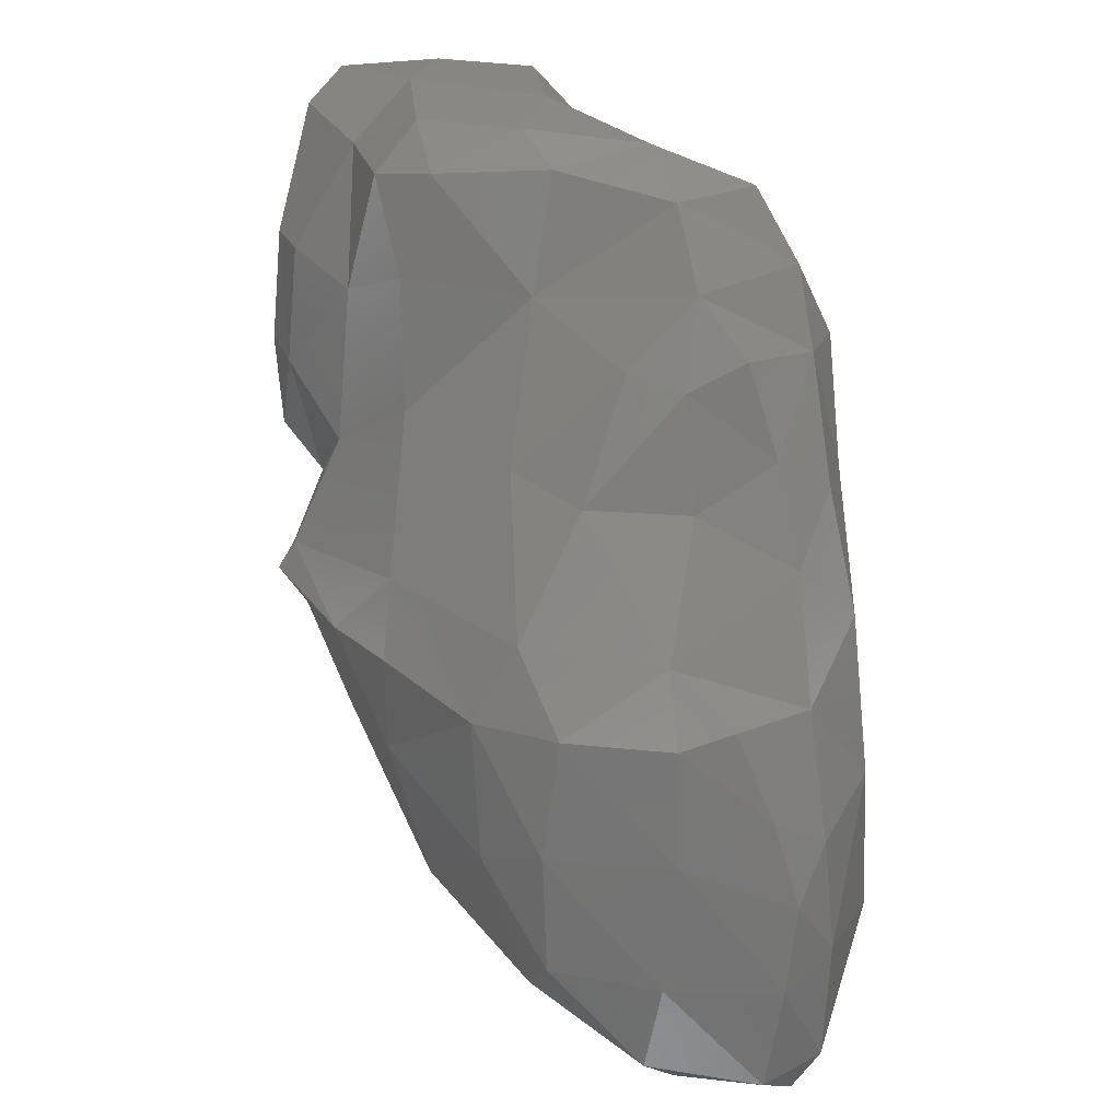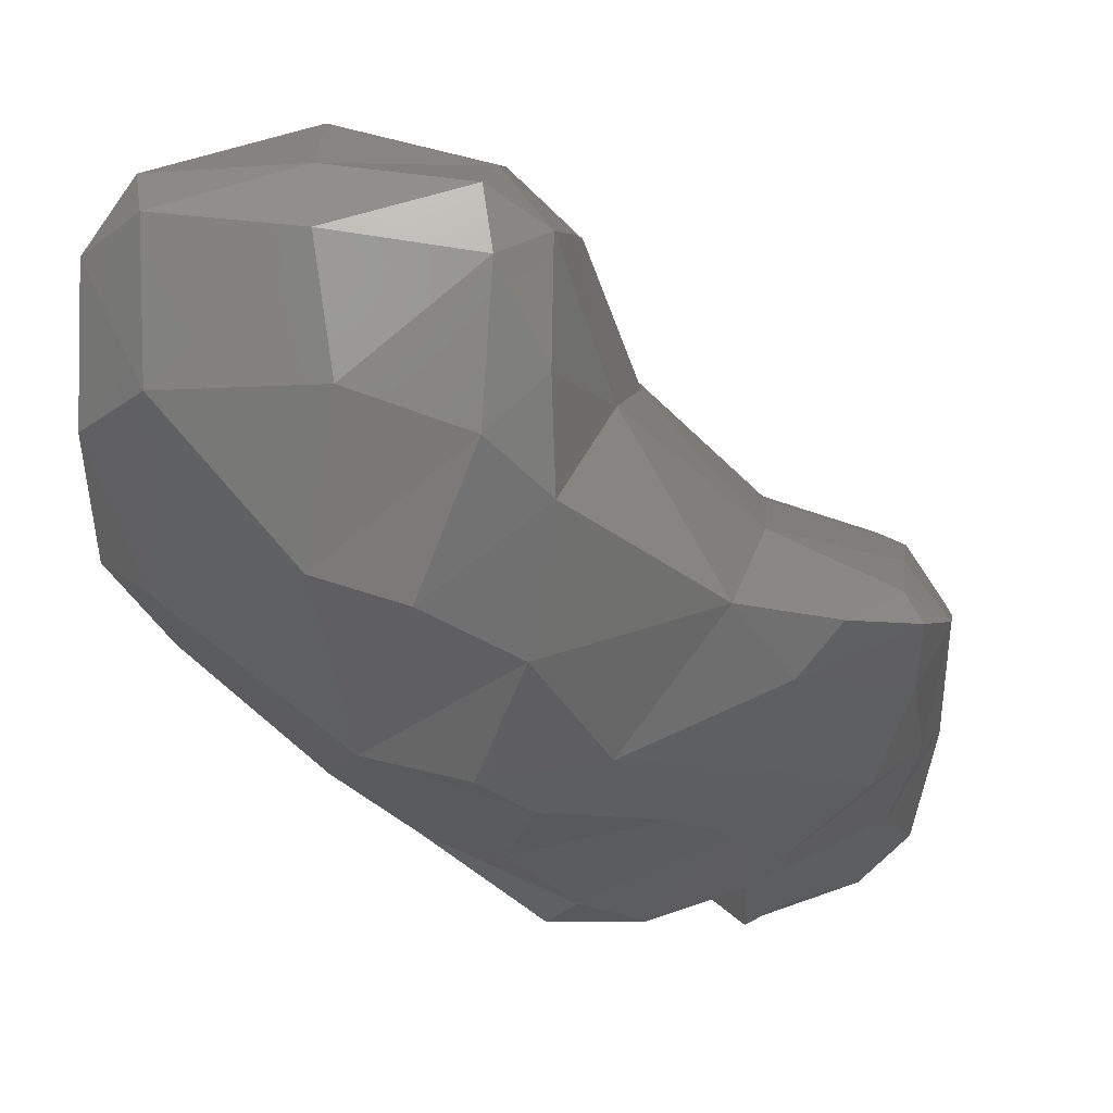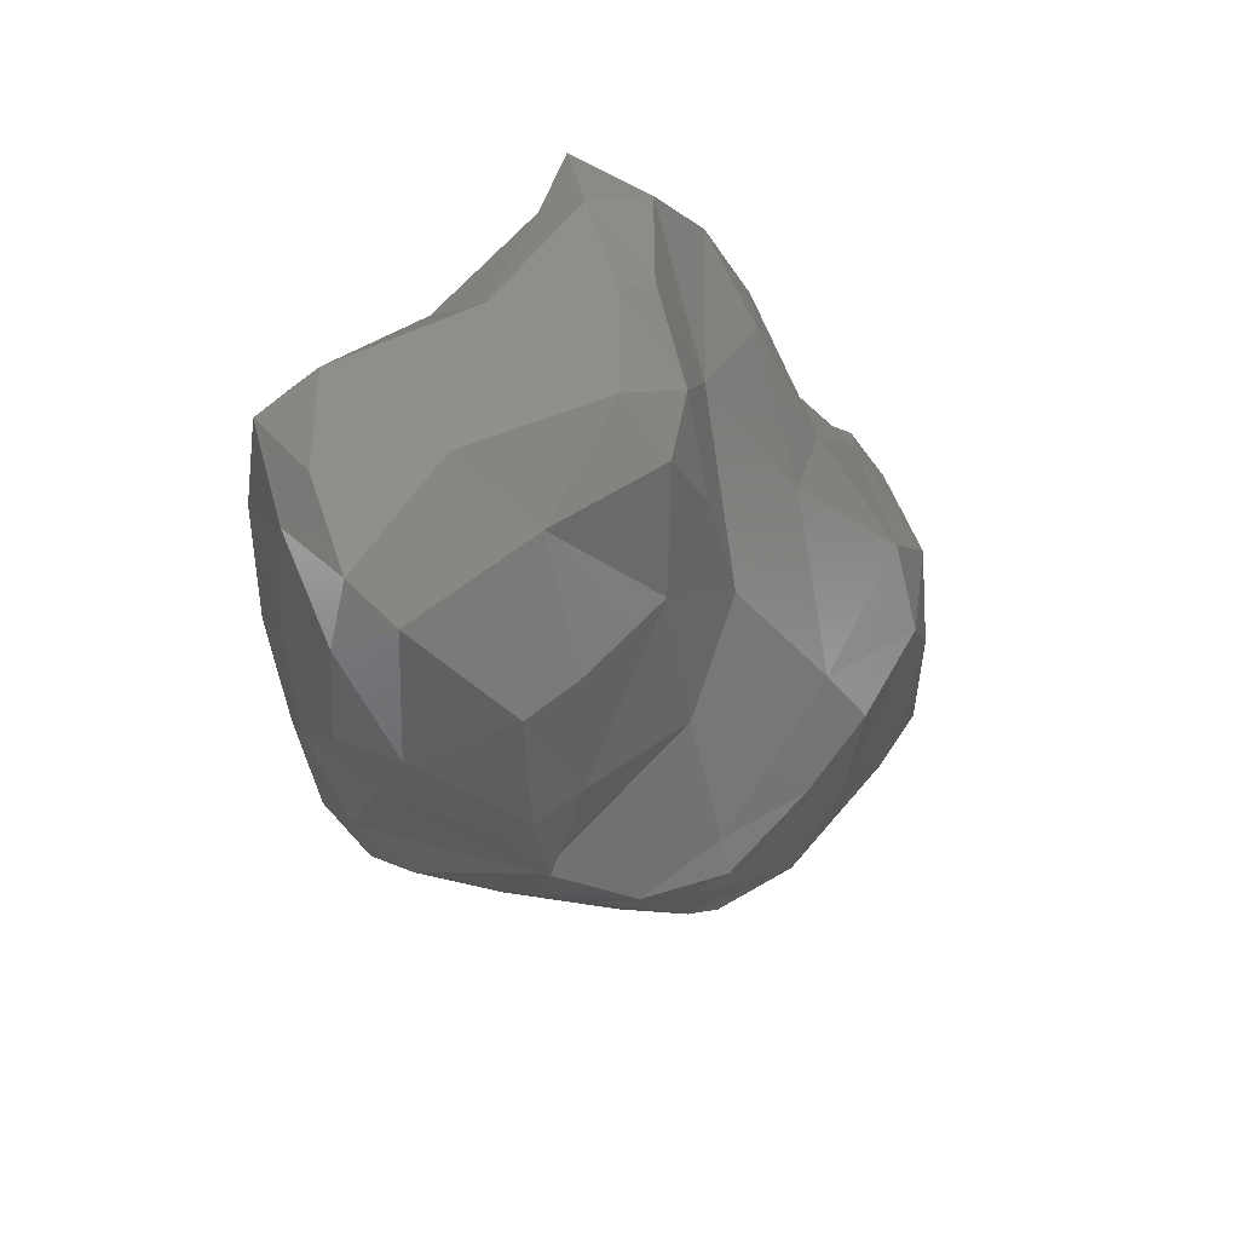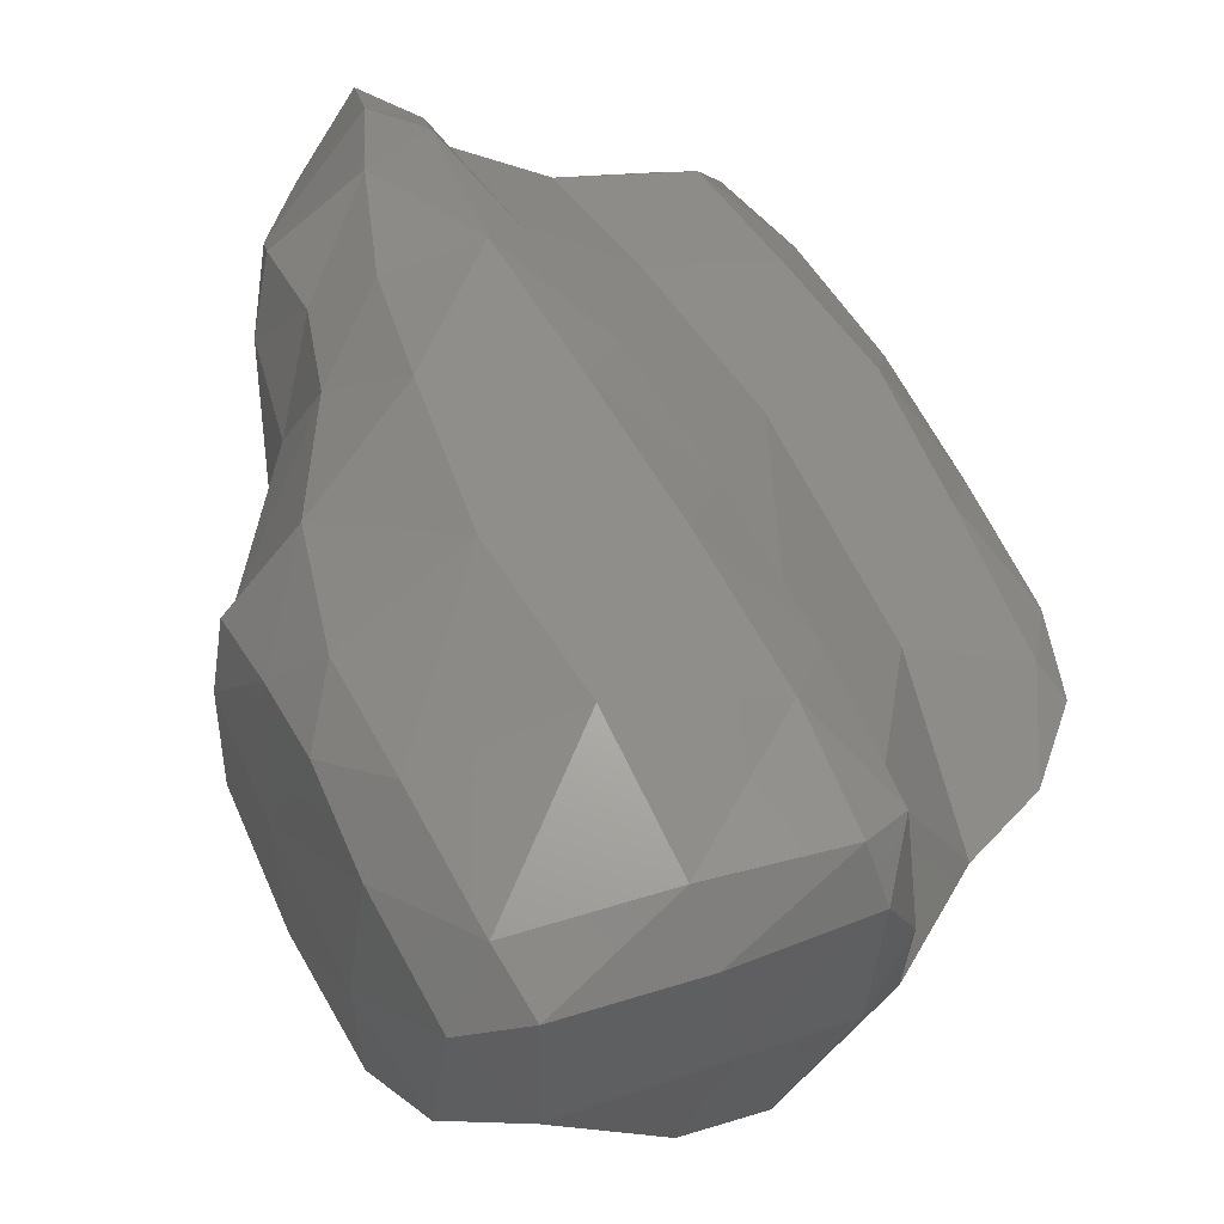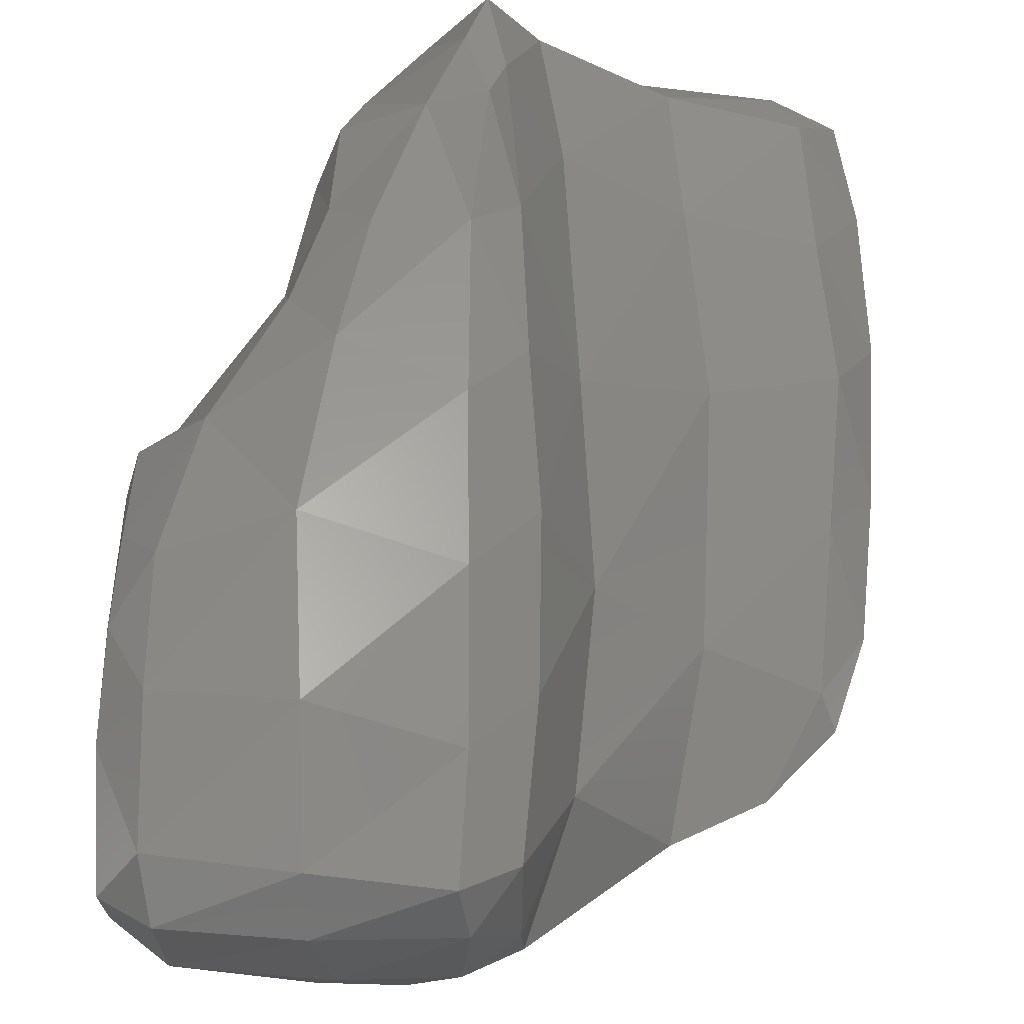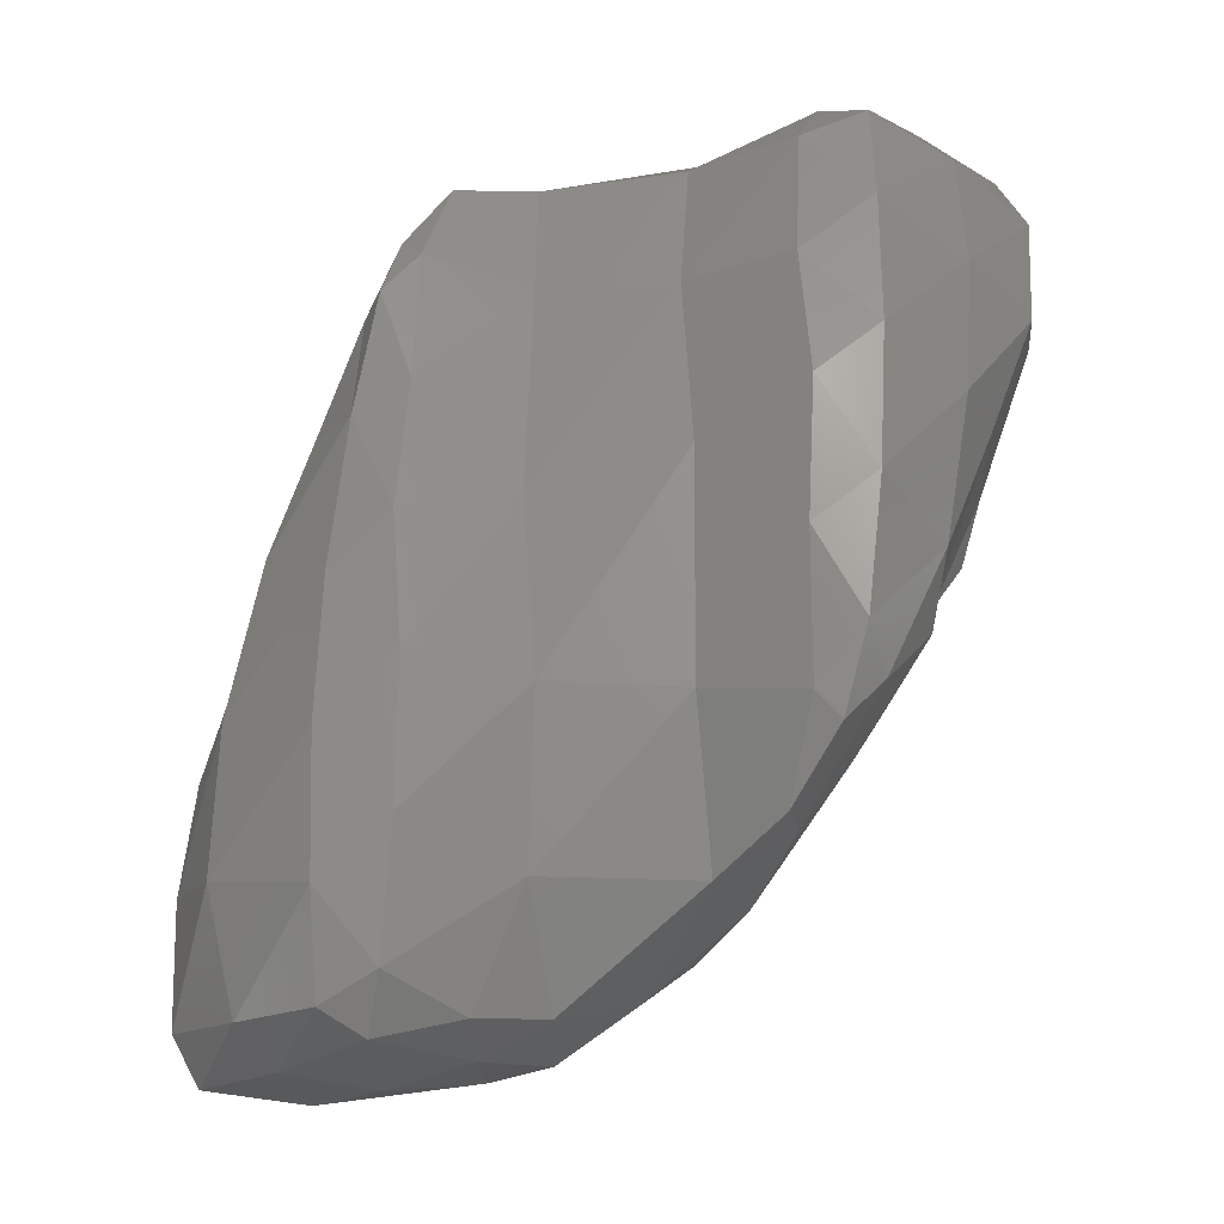
<metadata>
{"format":"stl","ext":"stl","renderer":"f3d","projection":"perspective","resolution":1024,"background":"white","views":[{"elev":25.4,"azim":-85.5,"up":"+Y"},{"elev":3.5,"azim":0.0,"up":"+Z"},{"elev":49.8,"azim":162.7,"up":"+Y"},{"elev":50.2,"azim":-26.9,"up":"+Z"},{"elev":64.9,"azim":-1.4,"up":"+Z"},{"elev":-26.3,"azim":52.2,"up":"+Y"}]}
</metadata>
<code>
# stl→obj: 136 verts, 268 faces
v 120 177.7 157.7
v 119.9 178 157.5
v 120.4 178 157.5
v 121 178.7 157.4
v 120.8 179.3 157.5
v 121.1 179.3 157.3
v 119.9 178.2 157.6
v 121.3 179.1 157.4
v 121.1 180.2 157.4
v 120.8 180.2 157.5
v 121.8 180.1 157.4
v 121.7 181 157.5
v 122.1 180.9 157.6
v 122.1 180 157.7
v 122 181.2 157.7
v 119.8 176.4 158.3
v 119.5 176 158.5
v 118.9 176.1 158.7
v 119.7 177.1 158
v 118.7 177.2 158.4
v 120.5 177 158.2
v 118.6 178 158.4
v 119.2 177.9 158
v 121 178.3 157.6
v 120.9 177.4 158.1
v 122 178.1 158.5
v 121.7 177.7 158.3
v 118.9 178.5 158.5
v 120 179 158
v 119.5 179.4 158.5
v 121.9 179.2 157.9
v 122.2 179.2 158.4
v 120.1 180.1 158
v 119.7 180.3 158.5
v 122.2 180.2 158.4
v 120 181 158.3
v 119.8 181 158.7
v 120.8 180.9 158
v 122.2 181 158.4
v 120.2 181.3 158.5
v 121.2 181.3 158.4
v 122 181.3 158.5
v 118.8 175.2 159.6
v 118 175.9 159.5
v 120.2 176.2 158.6
v 119.8 175.6 159.2
v 119.3 175.2 159.5
v 121.1 176.4 159
v 120.8 176 159.4
v 121.4 176.3 159.3
v 118 176.9 159.2
v 117.7 176.2 159.6
v 117.7 177 159.6
v 121.1 177 158.5
v 121.8 176.8 159.3
v 121.8 177.2 158.9
v 122 177.4 159.2
v 118 177.9 159.1
v 117.7 177.9 159.7
v 122.2 178.4 159.2
v 118.1 178.4 159.4
v 118.8 179.3 159.3
v 118.5 179.2 159.8
v 122.3 179.4 159.2
v 119.4 180.3 159.4
v 122.2 180.4 159.2
v 119.7 181.1 159.5
v 122.1 181.1 159.1
v 120 181.3 159.3
v 120.7 181.3 159.4
v 121.7 181.3 159.2
v 118 175.1 160.5
v 118.9 175 160.5
v 119.9 175.3 160
v 119.6 175 160.3
v 119.9 175.2 160.6
v 117.7 175.4 160.3
v 117.6 176.1 160.4
v 120.2 176 160.4
v 117.6 177 160.5
v 121 177.1 159.7
v 120.4 177.2 160.5
v 121.7 177 159.4
v 117.7 177.9 160.5
v 121.1 178.8 159.8
v 120.3 178.5 160.6
v 121.9 178 159.5
v 118 178.3 160.4
v 118.6 179.1 160.5
v 122 179 159.5
v 118.9 180 160
v 118.8 179.9 160.4
v 121.1 180 159.8
v 120.3 180.1 160.5
v 121.9 179.9 159.6
v 119.1 180.5 160.5
v 119.5 181 160.3
v 121 181 159.7
v 120.2 181 160.4
v 121.9 180.9 159.5
v 119.9 181.2 160.1
v 118 175 161.3
v 117.7 175.3 161.1
v 118.8 175 161.2
v 119.6 175 161.1
v 119.9 175.3 161.2
v 117.7 176.1 161.2
v 120 176.3 161.2
v 117.7 176.7 161.3
v 117.8 177.3 161.1
v 118 177.1 161.5
v 120.1 177.3 161.3
v 117.8 178 160.8
v 118.2 177.9 161.3
v 120 178.3 161.3
v 118.7 178.7 161.2
v 118.9 179.4 161.1
v 119.2 179.1 161.4
v 120 179.3 161.2
v 119 180.1 160.8
v 119.5 180 161.3
v 119.9 180.3 161.1
v 119.7 180.5 161.1
v 119.8 181 160.8
v 118 175.4 161.5
v 118.8 175.2 161.5
v 119.6 175.2 161.4
v 118 176.3 161.5
v 118.8 176.1 161.8
v 119.7 175.9 161.6
v 118.8 177.2 161.7
v 119.7 176.9 161.6
v 119 178.3 161.6
v 119.7 177.9 161.6
v 119.7 179.1 161.5
v 119.8 180 161.4
f 1 2 3
f 4 5 6
f 3 2 7
f 4 6 8
f 9 6 5
f 10 9 5
f 11 8 6
f 11 6 9
f 9 12 11
f 13 14 11
f 12 13 11
f 13 12 15
f 16 17 18
f 16 18 19
f 19 18 20
f 16 19 21
f 22 23 20
f 1 23 2
f 1 19 23
f 19 20 23
f 3 24 25
f 1 3 25
f 1 25 21
f 1 21 19
f 24 26 27
f 25 24 27
f 23 22 28
f 29 28 30
f 7 28 29
f 7 23 28
f 7 2 23
f 7 24 3
f 7 29 24
f 4 24 5
f 5 24 29
f 8 24 4
f 8 31 24
f 31 26 24
f 31 32 26
f 33 29 30
f 34 33 30
f 5 33 10
f 29 33 5
f 8 11 31
f 31 11 14
f 31 14 32
f 32 14 35
f 36 33 34
f 37 36 34
f 10 38 9
f 10 33 38
f 33 36 38
f 9 38 12
f 14 13 35
f 35 13 39
f 36 37 40
f 38 36 40
f 41 38 40
f 12 38 41
f 12 41 15
f 15 41 42
f 39 13 15
f 42 39 15
f 43 44 18
f 17 45 46
f 18 17 46
f 18 46 47
f 18 47 43
f 45 48 49
f 46 45 49
f 49 48 50
f 51 44 52
f 53 51 52
f 18 51 20
f 44 51 18
f 17 16 45
f 21 45 16
f 21 54 45
f 54 48 45
f 55 50 48
f 55 48 56
f 56 48 54
f 55 56 57
f 58 51 53
f 59 58 53
f 20 58 22
f 51 58 20
f 21 25 54
f 27 54 25
f 56 54 27
f 56 27 26
f 56 26 57
f 57 26 60
f 58 59 61
f 62 61 63
f 28 61 62
f 28 58 61
f 28 22 58
f 28 62 30
f 26 32 60
f 60 32 64
f 62 65 30
f 65 34 30
f 32 35 64
f 64 35 66
f 34 65 37
f 65 67 37
f 35 39 66
f 66 39 68
f 37 67 69
f 40 37 69
f 41 40 70
f 40 69 70
f 42 41 71
f 41 70 71
f 68 39 42
f 71 68 42
f 72 43 73
f 47 74 75
f 47 75 43
f 43 75 73
f 75 74 76
f 44 72 77
f 44 77 52
f 52 77 78
f 43 72 44
f 47 46 74
f 74 46 49
f 74 49 79
f 74 79 76
f 52 78 53
f 78 80 53
f 81 79 49
f 82 79 81
f 50 55 83
f 50 83 49
f 49 83 81
f 55 57 83
f 53 80 59
f 80 84 59
f 85 82 81
f 86 82 85
f 83 87 81
f 87 85 81
f 57 60 87
f 83 57 87
f 59 84 88
f 61 59 88
f 88 63 61
f 89 63 88
f 87 90 85
f 60 64 90
f 87 60 90
f 91 62 63
f 91 63 92
f 92 63 89
f 62 91 65
f 93 86 85
f 94 86 93
f 90 95 85
f 95 93 85
f 64 66 95
f 90 64 95
f 91 92 96
f 96 65 91
f 96 97 65
f 97 67 65
f 98 94 93
f 99 94 98
f 95 100 93
f 100 98 93
f 66 68 100
f 95 66 100
f 67 97 101
f 69 67 101
f 99 98 70
f 99 70 101
f 101 70 69
f 71 70 98
f 100 71 98
f 68 71 100
f 72 102 103
f 77 72 103
f 73 104 72
f 72 104 102
f 75 105 73
f 73 105 104
f 105 75 76
f 106 105 76
f 77 103 78
f 103 107 78
f 76 79 106
f 106 79 108
f 109 110 80
f 109 80 107
f 107 80 78
f 109 111 110
f 79 82 108
f 108 82 112
f 110 113 84
f 80 110 84
f 114 110 111
f 113 110 114
f 82 86 112
f 112 86 115
f 84 113 88
f 89 116 117
f 88 116 89
f 88 114 116
f 88 113 114
f 116 118 117
f 115 86 119
f 117 120 92
f 89 117 92
f 121 117 118
f 120 117 121
f 86 94 119
f 119 94 122
f 92 120 96
f 97 123 124
f 96 123 97
f 96 121 123
f 96 120 121
f 124 123 122
f 124 122 99
f 99 122 94
f 97 124 101
f 99 101 124
f 102 125 103
f 102 104 126
f 125 102 126
f 104 105 127
f 126 104 127
f 105 106 127
f 125 128 107
f 103 125 107
f 126 129 125
f 129 128 125
f 127 130 126
f 130 129 126
f 106 108 130
f 127 106 130
f 107 128 109
f 111 109 128
f 111 128 131
f 131 128 129
f 130 132 129
f 132 131 129
f 108 112 132
f 130 108 132
f 131 133 114
f 111 131 114
f 132 134 131
f 134 133 131
f 112 115 134
f 132 112 134
f 114 133 116
f 118 116 133
f 118 133 135
f 135 133 134
f 115 119 135
f 134 115 135
f 135 136 121
f 118 135 121
f 119 122 136
f 135 119 136
f 121 136 123
f 122 123 136

</code>
